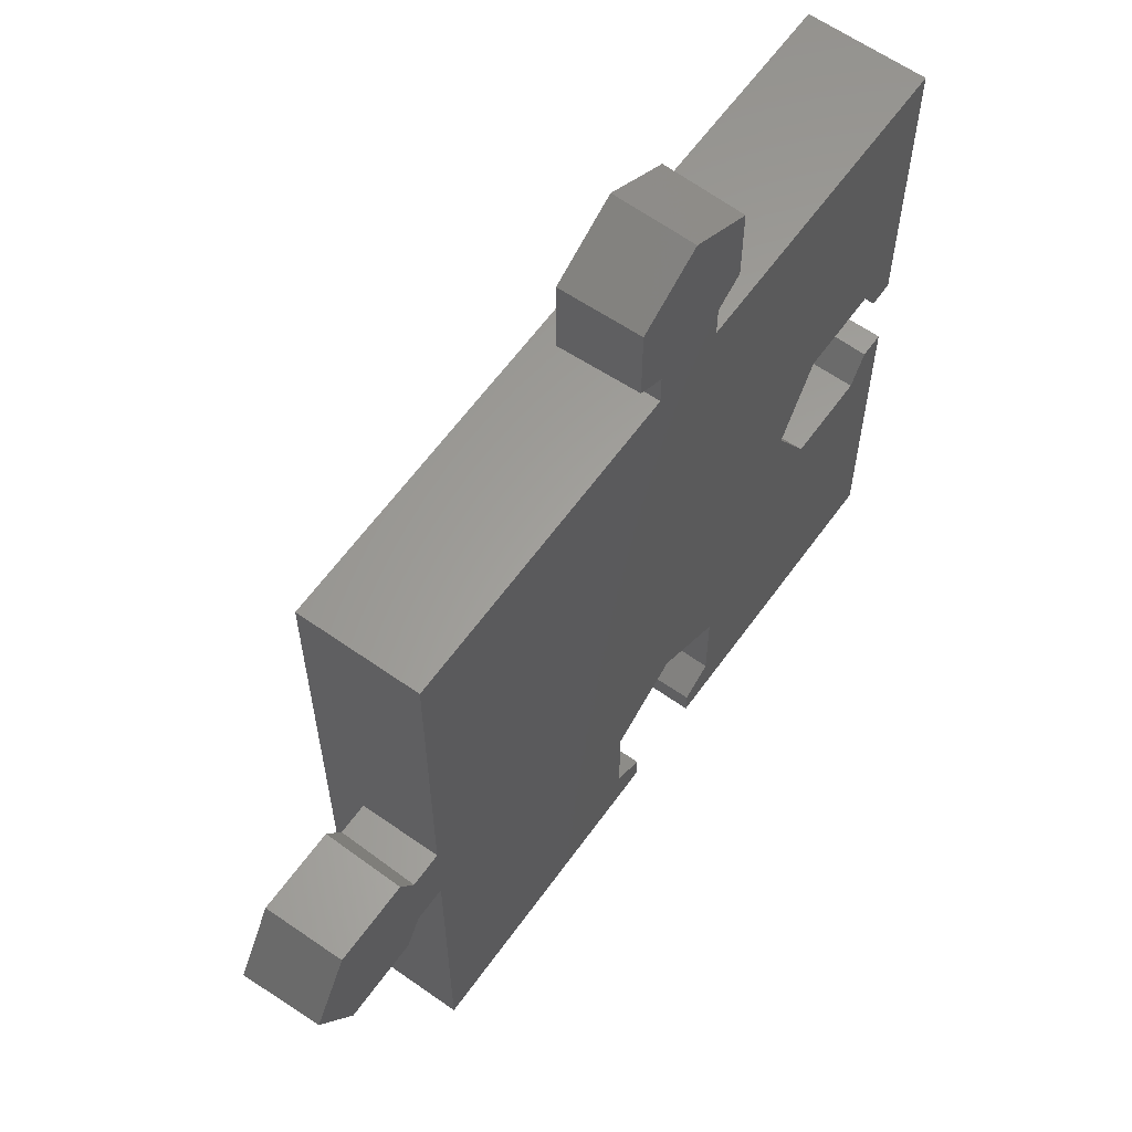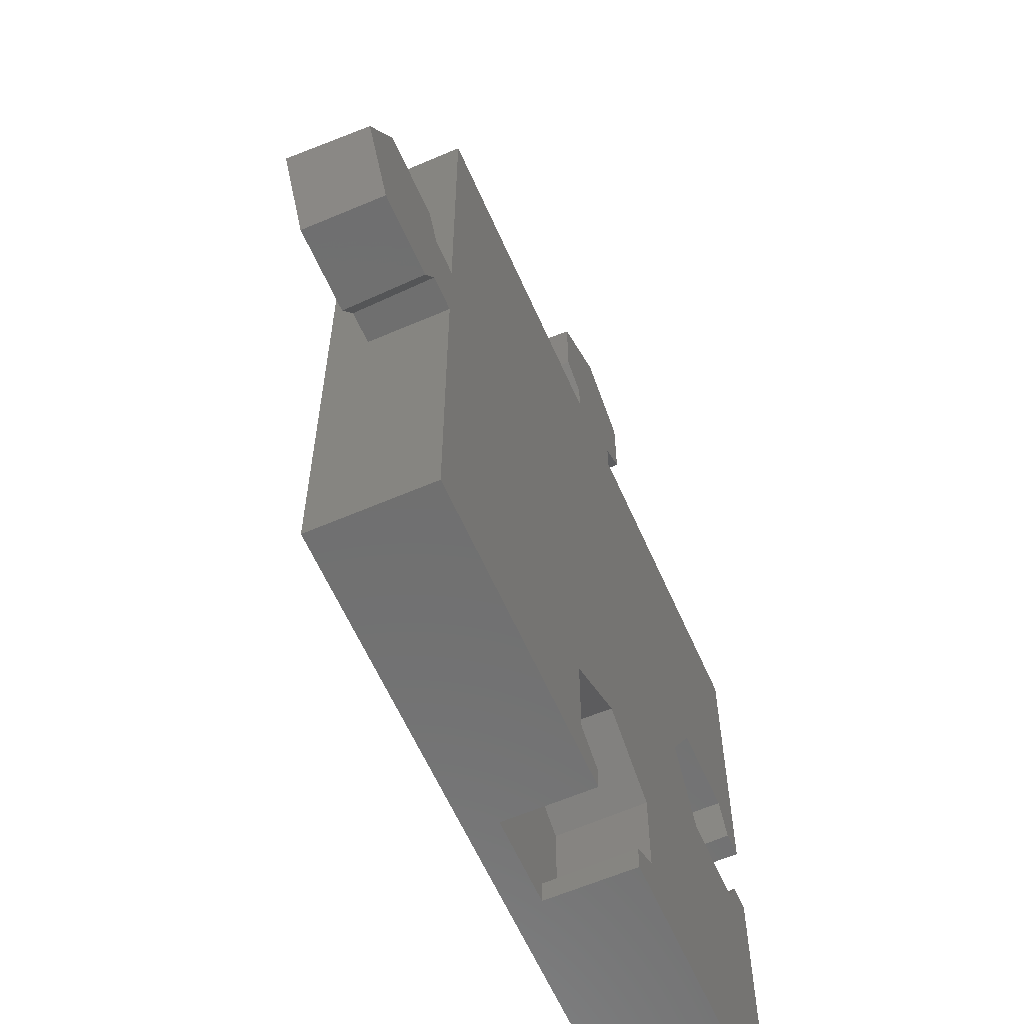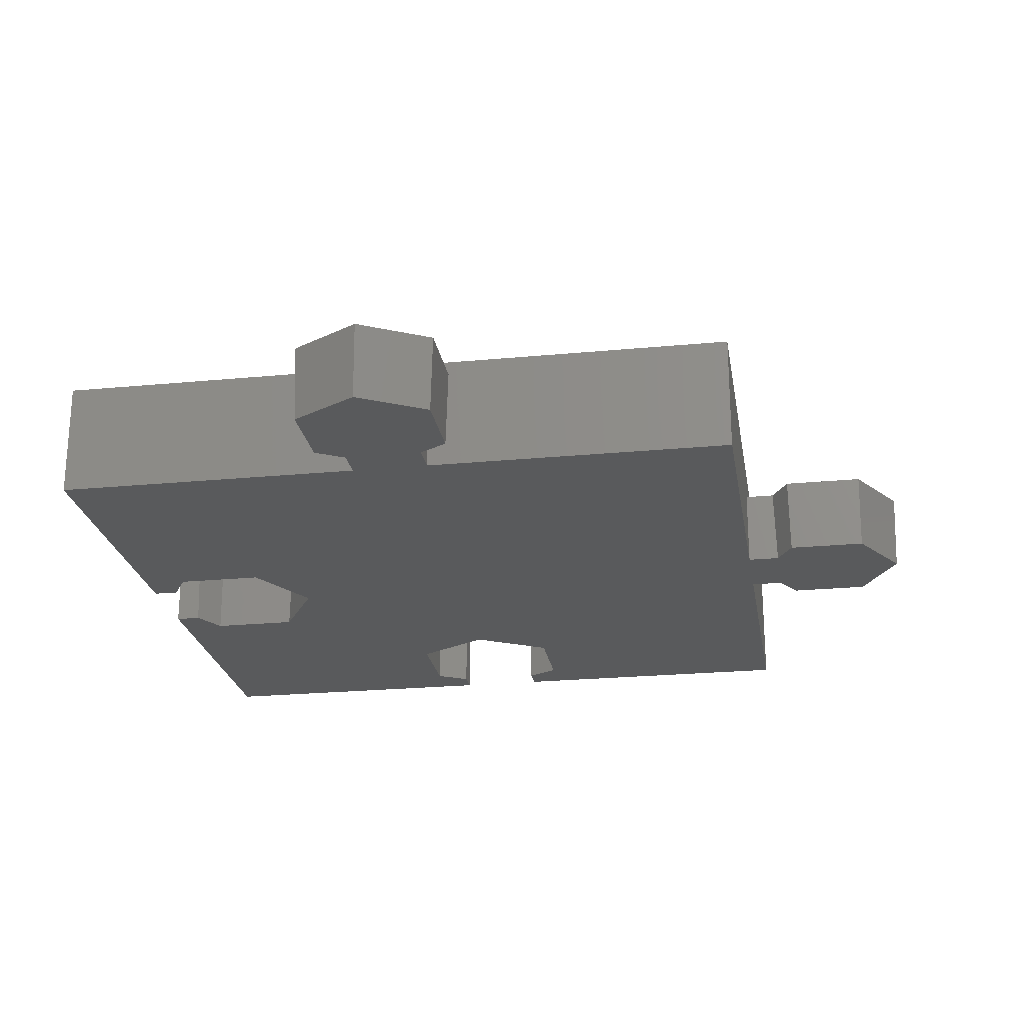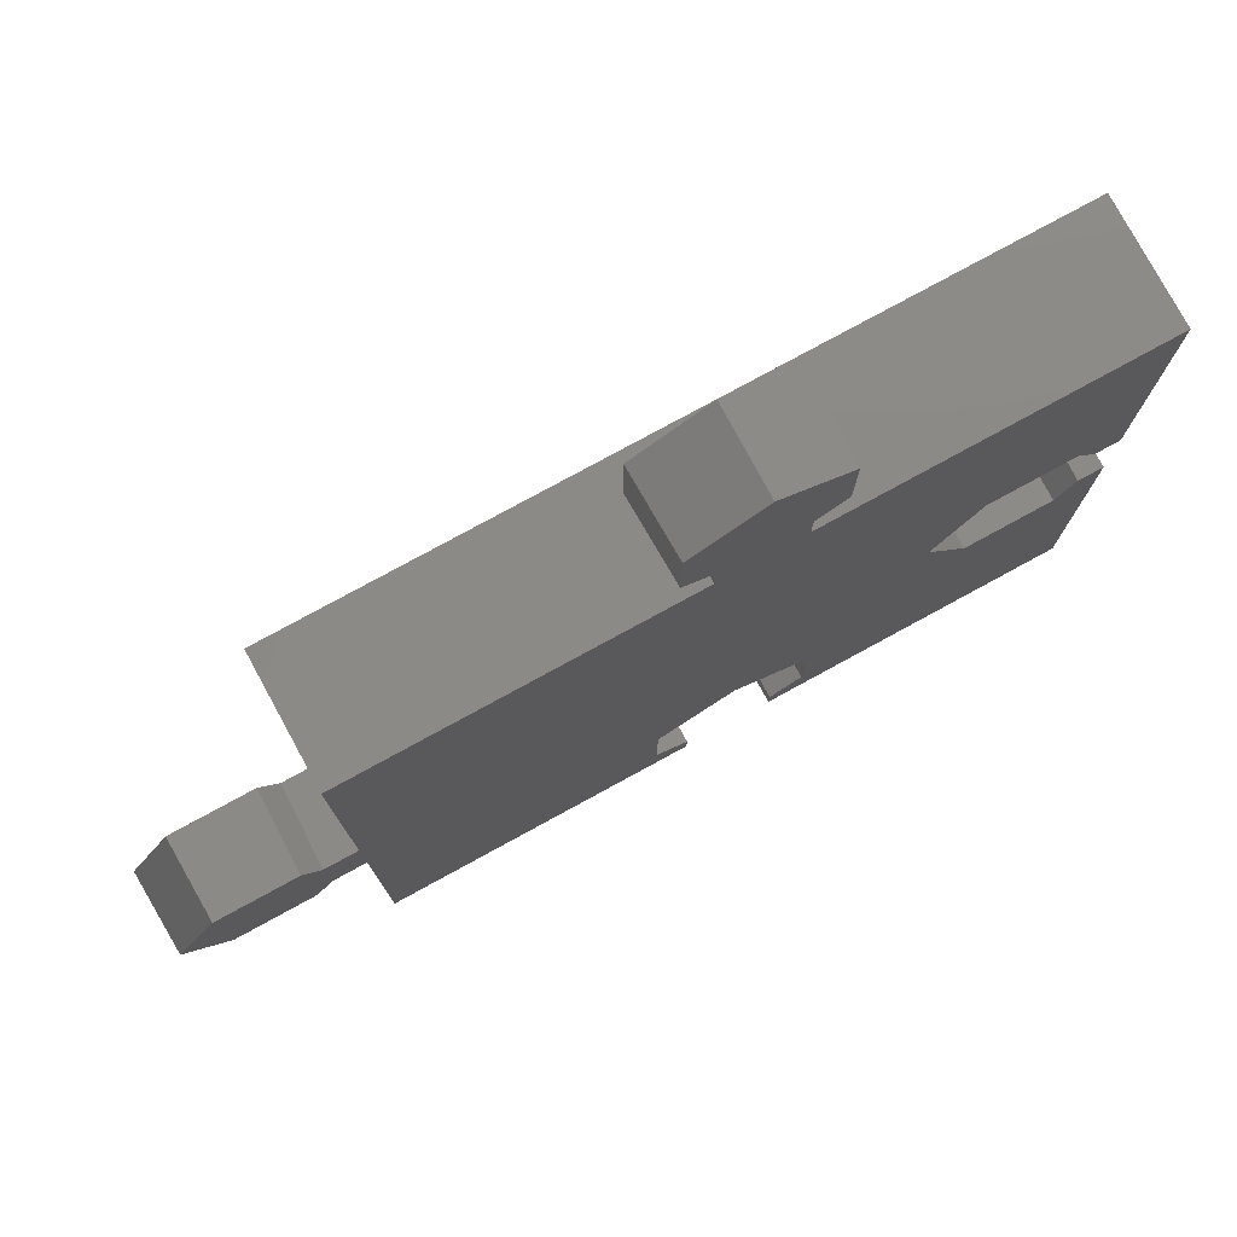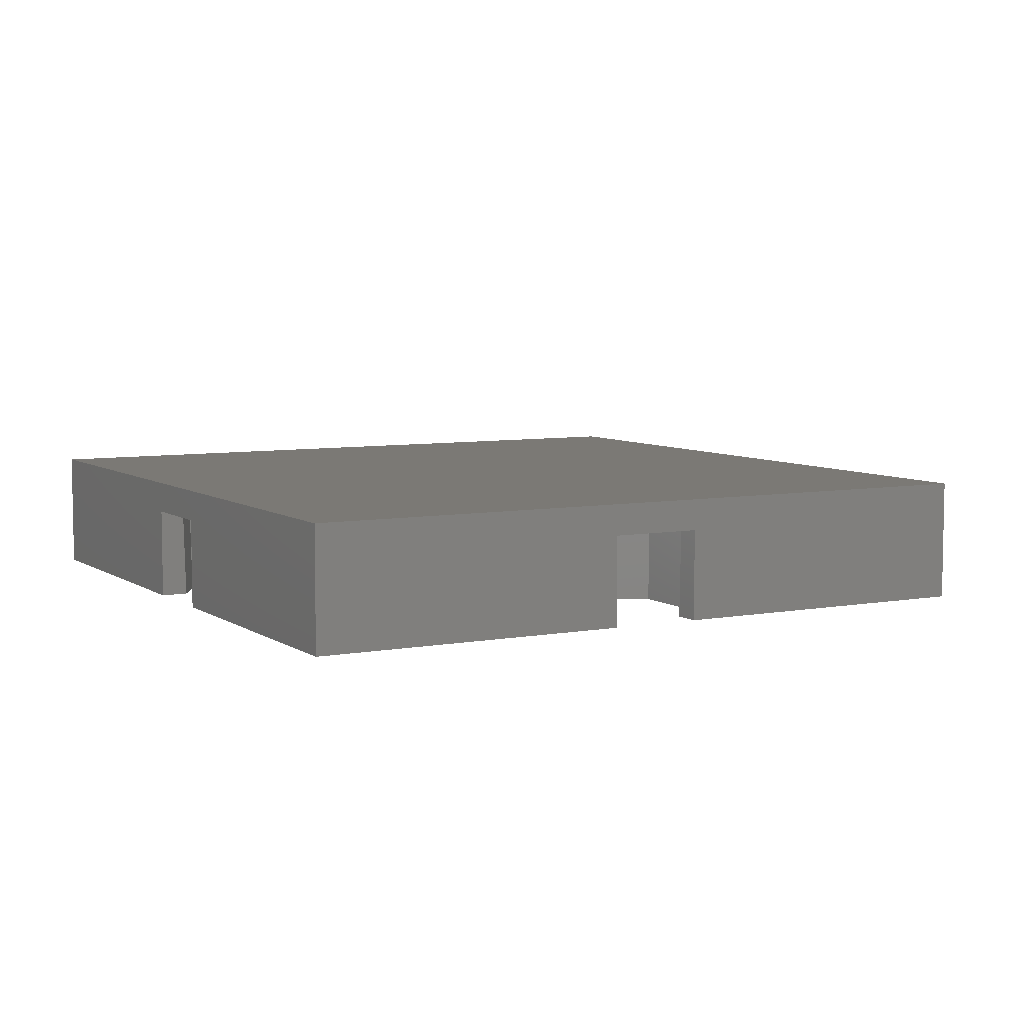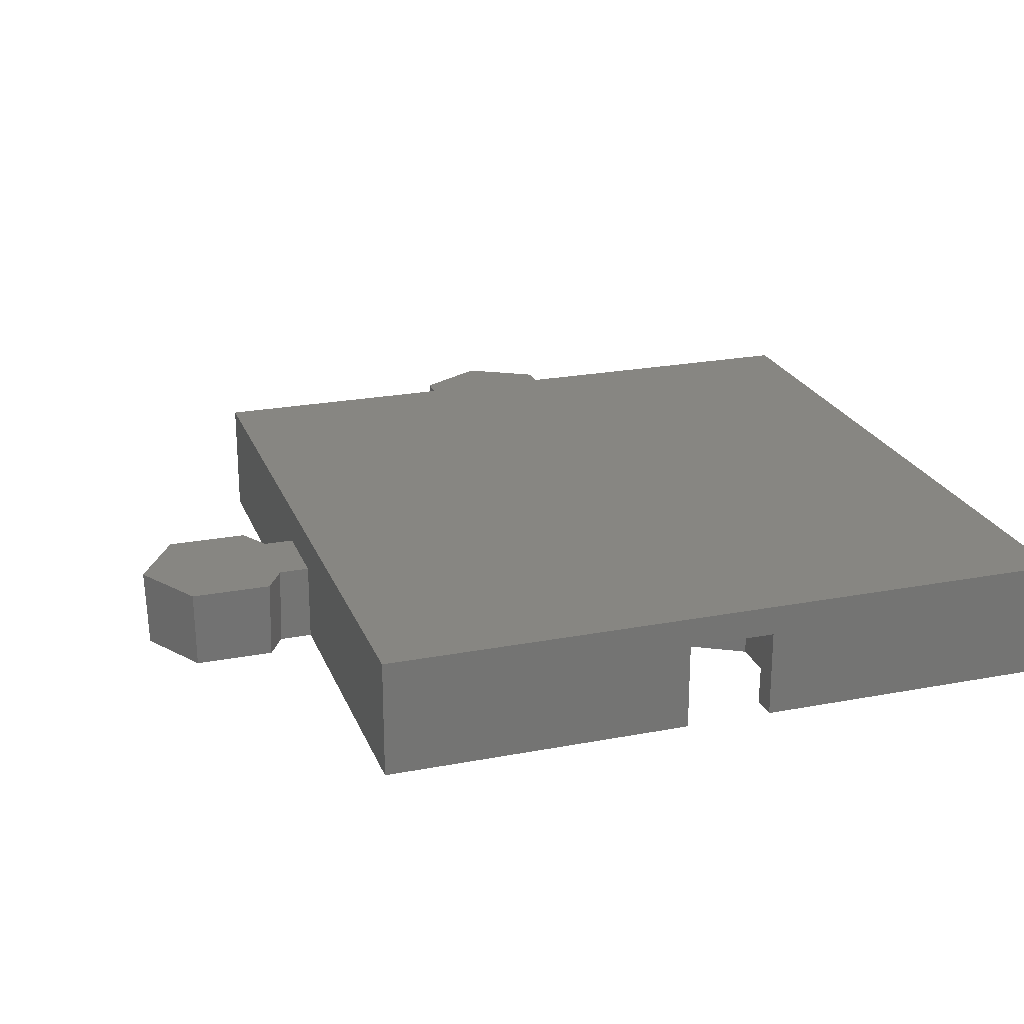
<metadata>
{"format":"stl","ext":"stl","renderer":"f3d","projection":"perspective","resolution":1024,"background":"white","views":[{"elev":61.7,"azim":125.6,"up":"+Y"},{"elev":-61.1,"azim":113.7,"up":"+Y"},{"elev":-23.3,"azim":99.2,"up":"+Z"},{"elev":78.4,"azim":151.4,"up":"+Y"},{"elev":6.6,"azim":-28.9,"up":"+Z"},{"elev":23.0,"azim":-108.0,"up":"+Z"}]}
</metadata>
<code>
# stl→obj: 92 verts, 180 faces
v 16.28 1.667 0.8333
v 22.18 0 0.8333
v 20.47 2.973 0.8333
v 17.03 2.973 0.8333
v 16.28 -1.667 0.8333
v 20.47 -2.973 0.8333
v 17.03 -2.973 0.8333
v 15 1.667 0.8333
v 15 -1.667 0.8333
v 16.38 -1.667 -2.5
v 22.08 0 -2.5
v 20.42 -2.887 -2.5
v 17.08 -2.887 -2.5
v 16.38 1.667 -2.5
v 20.42 2.887 -2.5
v 17.08 2.887 -2.5
v 15 -1.667 -2.5
v 15 1.667 -2.5
v 16.32 1.667 -0.6316
v 16.32 -1.667 -0.6316
v -1.867 -14.01 1.233
v 1.867 -14.01 1.233
v 1.867 -15 1.233
v -1.867 -15 1.233
v 0 -7.417 1.233
v -3.32 -9.333 1.233
v -3.32 -13.17 1.233
v 3.32 -9.333 1.233
v 3.32 -13.17 1.233
v 1.867 -15 -2.5
v 1.867 -13.96 -0.5759
v 1.867 -13.92 -2.5
v -1.867 -13.96 -0.5759
v -1.867 -15 -2.5
v -1.867 -13.92 -2.5
v 0 -7.507 -2.5
v -2.92 -9.193 -2.5
v -3.242 -9.379 -2.5
v 2.92 -9.193 -2.5
v 3.242 -9.379 -2.5
v 3.242 -13.12 -2.5
v -3.242 -13.12 -2.5
v -2.973 20.47 0.8333
v -1.667 16.28 0.8333
v 0 22.18 0.8333
v -2.973 17.03 0.8333
v 2.973 20.47 0.8333
v 1.667 16.28 0.8333
v 2.973 17.03 0.8333
v 1.667 15 0.8333
v -1.667 15 0.8333
v -1.667 16.38 -2.5
v 1.667 16.38 -2.5
v 1.667 15 -2.5
v -1.667 15 -2.5
v 0 22.08 -2.5
v -2.887 20.42 -2.5
v -2.887 17.08 -2.5
v 2.887 20.42 -2.5
v 2.887 17.08 -2.5
v -1.667 16.32 -0.6316
v 1.667 16.32 -0.6316
v 15 15 2.5
v 15 15 -2.5
v 15 -15 -2.5
v 15 -15 2.5
v -15 15 2.5
v -15 -15 2.5
v -15 -15 -2.5
v -9.193 -2.92 -2.5
v -7.507 0 -2.5
v -9.379 -3.242 -2.5
v -13.12 -3.242 -2.5
v -15 -1.867 -2.5
v -13.92 -1.867 -2.5
v -9.193 2.92 -2.5
v -9.379 3.242 -2.5
v -15 15 -2.5
v -13.12 3.242 -2.5
v -15 1.867 -2.5
v -13.92 1.867 -2.5
v -15 -1.867 1.233
v -15 1.867 1.233
v -14.01 -1.867 1.233
v -7.417 0 1.233
v -9.333 -3.32 1.233
v -13.17 -3.32 1.233
v -14.01 1.867 1.233
v -9.333 3.32 1.233
v -13.17 3.32 1.233
v -13.96 -1.867 -0.5759
v -13.96 1.867 -0.5759
f 1 2 3
f 1 3 4
f 5 2 1
f 2 5 6
f 6 5 7
f 8 5 1
f 5 8 9
f 10 11 12
f 10 12 13
f 14 11 10
f 11 14 15
f 15 14 16
f 17 14 10
f 14 17 18
f 19 8 1
f 18 19 14
f 19 18 8
f 9 20 5
f 17 20 9
f 20 17 10
f 19 1 4
f 6 12 11
f 11 3 2
f 11 15 3
f 13 6 7
f 6 13 12
f 2 6 11
f 13 20 10
f 20 13 7
f 7 5 20
f 19 16 14
f 16 19 4
f 15 4 3
f 4 15 16
f 21 22 23
f 21 23 24
f 22 21 25
f 26 21 27
f 21 26 25
f 22 28 29
f 28 22 25
f 30 31 32
f 23 31 30
f 31 23 22
f 24 33 21
f 34 33 24
f 33 34 35
f 36 25 37
f 37 26 38
f 26 37 25
f 39 28 25
f 28 39 40
f 29 31 22
f 41 31 29
f 31 41 32
f 42 33 35
f 33 42 27
f 26 42 38
f 42 26 27
f 39 25 36
f 21 33 27
f 41 28 40
f 28 41 29
f 43 44 45
f 44 43 46
f 47 48 49
f 45 48 47
f 44 48 45
f 48 44 50
f 50 44 51
f 52 53 54
f 52 54 55
f 53 52 56
f 57 52 58
f 52 57 56
f 53 59 60
f 59 53 56
f 55 61 52
f 51 61 55
f 61 51 44
f 50 62 48
f 54 62 50
f 62 54 53
f 44 46 61
f 59 56 47
f 56 43 45
f 57 43 56
f 47 60 59
f 60 47 49
f 47 56 45
f 60 62 53
f 62 60 49
f 49 48 62
f 58 61 46
f 61 58 52
f 58 43 57
f 43 58 46
f 63 8 64
f 63 9 8
f 65 9 66
f 66 9 63
f 18 64 8
f 17 64 18
f 17 65 64
f 9 65 17
f 67 66 63
f 66 67 68
f 34 42 35
f 69 38 42
f 38 70 71
f 38 72 70
f 38 69 72
f 69 42 34
f 72 69 73
f 74 73 69
f 73 74 75
f 40 65 41
f 30 41 65
f 41 30 32
f 65 40 64
f 39 64 40
f 36 64 39
f 71 36 37
f 71 37 38
f 36 71 64
f 76 64 71
f 77 64 76
f 78 77 79
f 80 79 81
f 77 78 64
f 78 79 80
f 74 69 82
f 83 78 80
f 78 83 67
f 82 67 83
f 82 68 67
f 68 82 69
f 63 50 67
f 64 50 63
f 54 64 55
f 50 64 54
f 51 67 50
f 78 51 55
f 51 78 67
f 78 55 64
f 68 24 66
f 69 24 68
f 24 69 34
f 23 66 24
f 65 23 30
f 23 65 66
f 84 85 86
f 84 86 87
f 88 85 84
f 85 88 89
f 89 88 90
f 82 88 84
f 88 82 83
f 91 82 84
f 74 91 75
f 91 74 82
f 83 92 88
f 80 92 83
f 92 80 81
f 71 85 76
f 76 89 77
f 89 76 85
f 86 70 72
f 70 86 85
f 87 91 84
f 91 73 75
f 73 91 87
f 92 79 90
f 79 92 81
f 79 89 90
f 89 79 77
f 85 71 70
f 92 90 88
f 72 87 86
f 87 72 73

</code>
